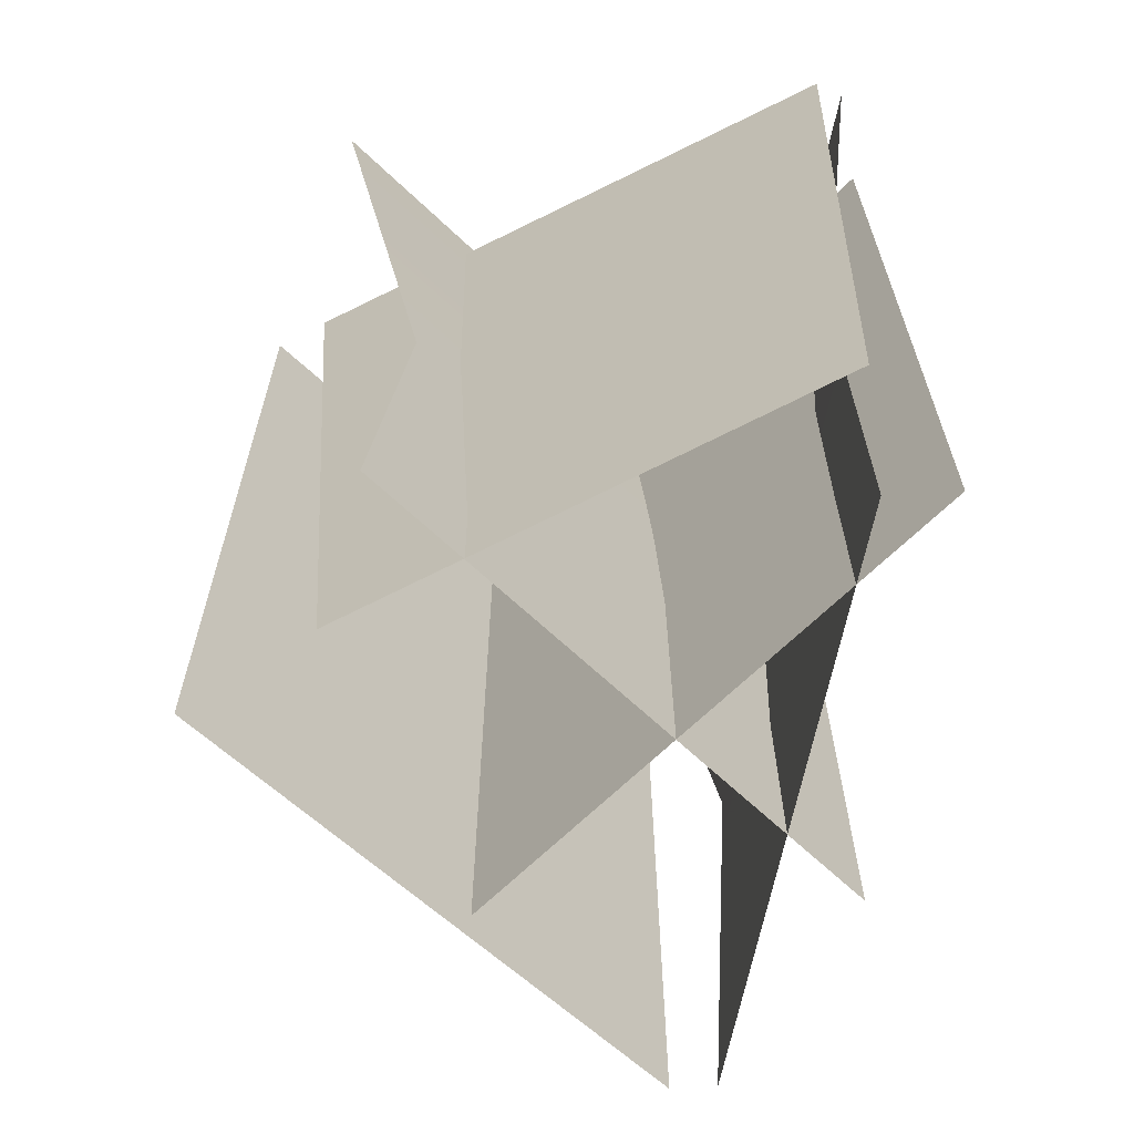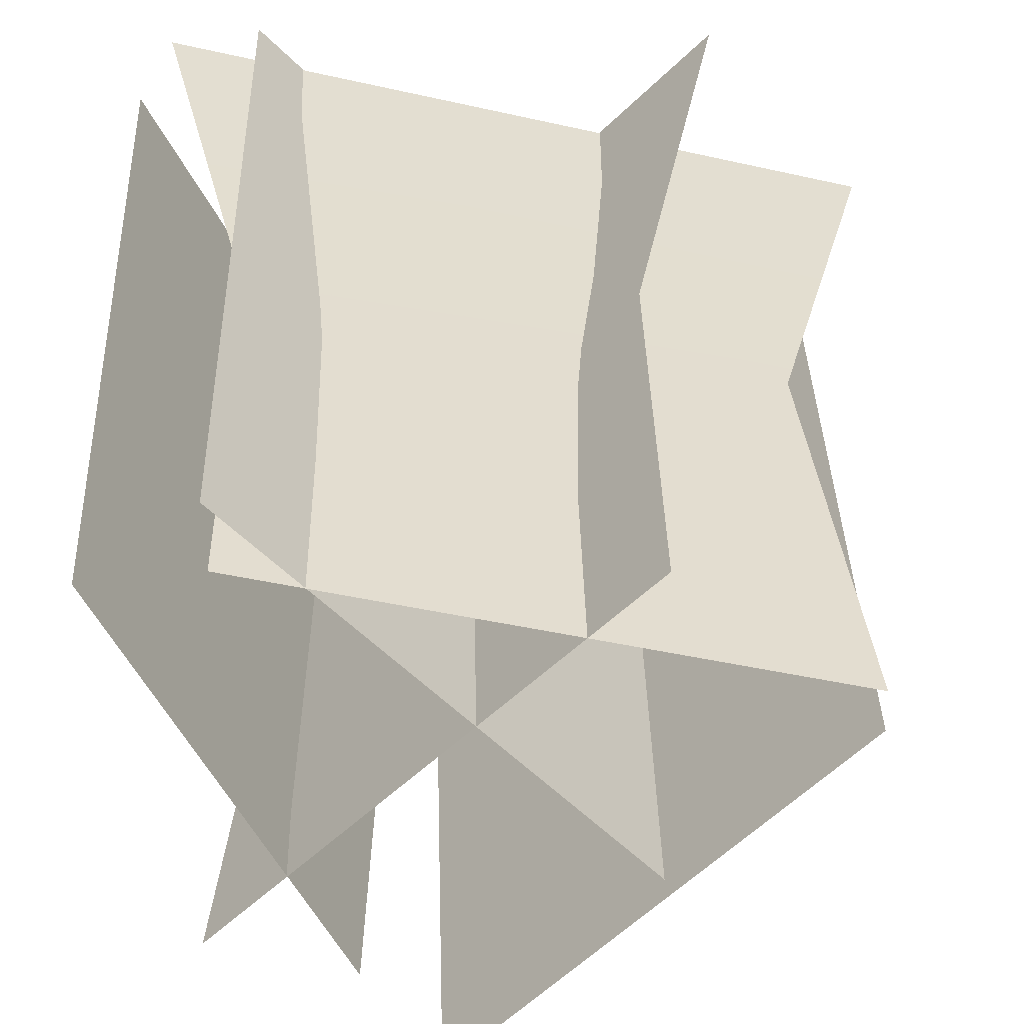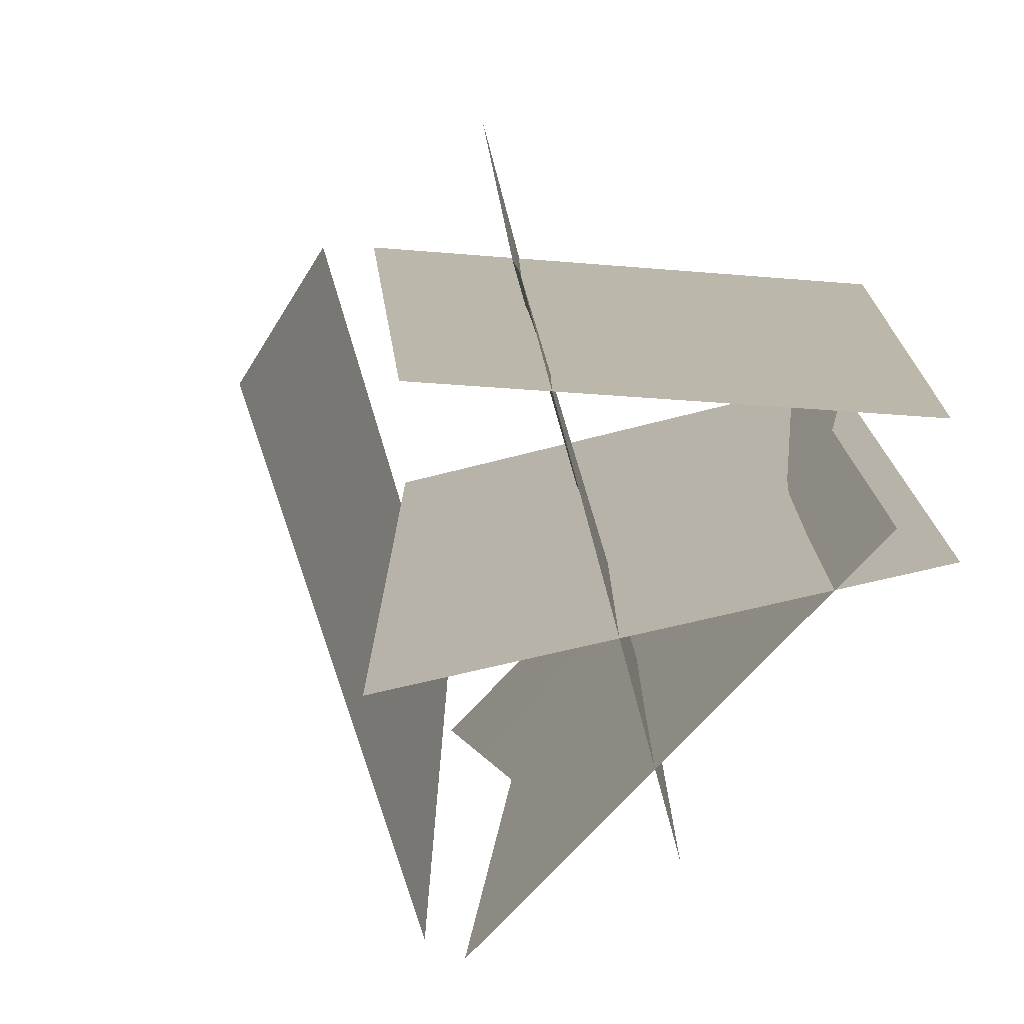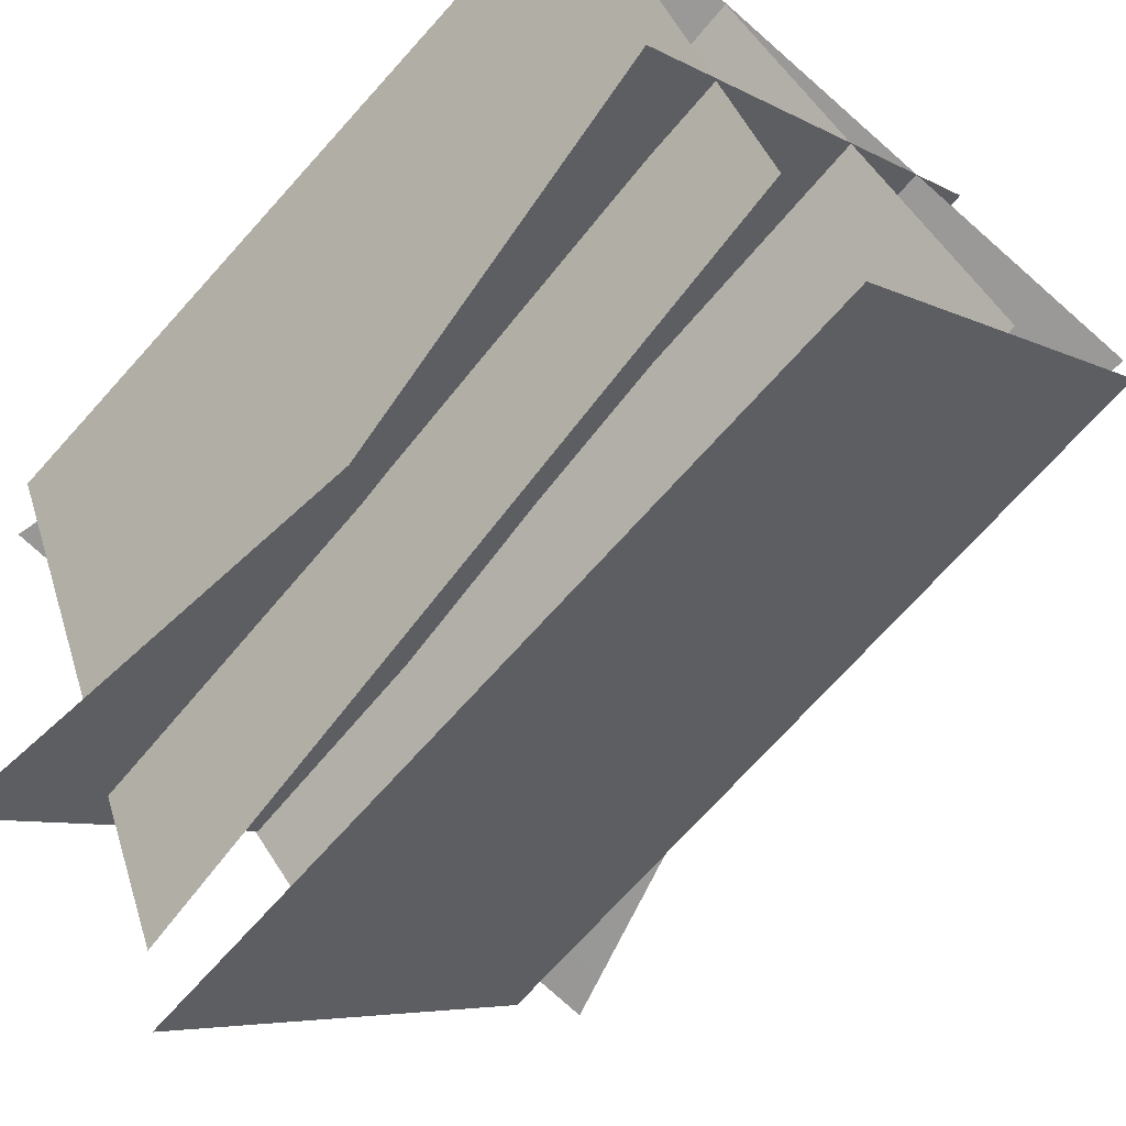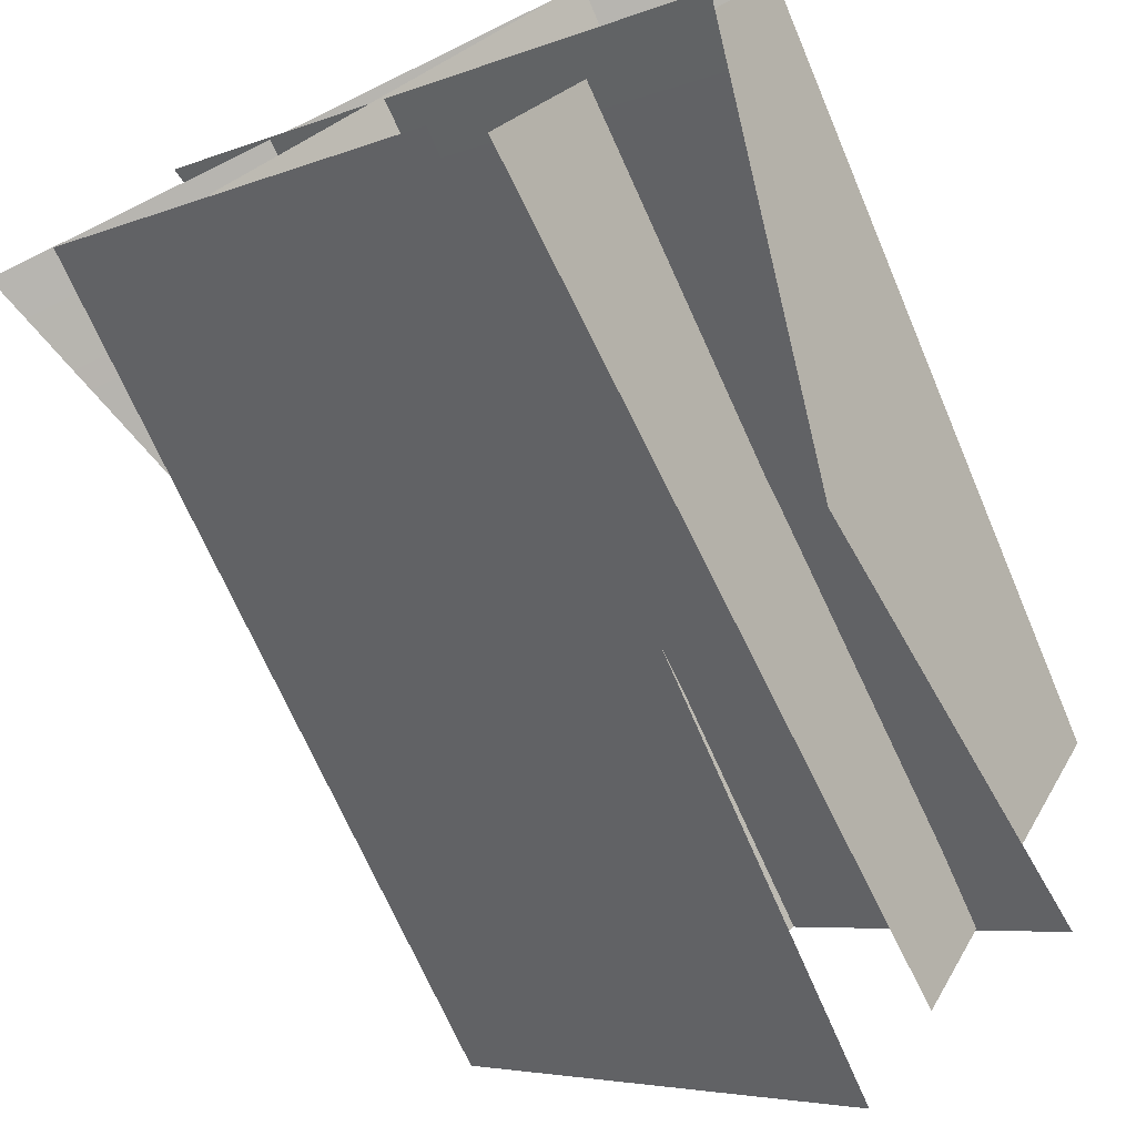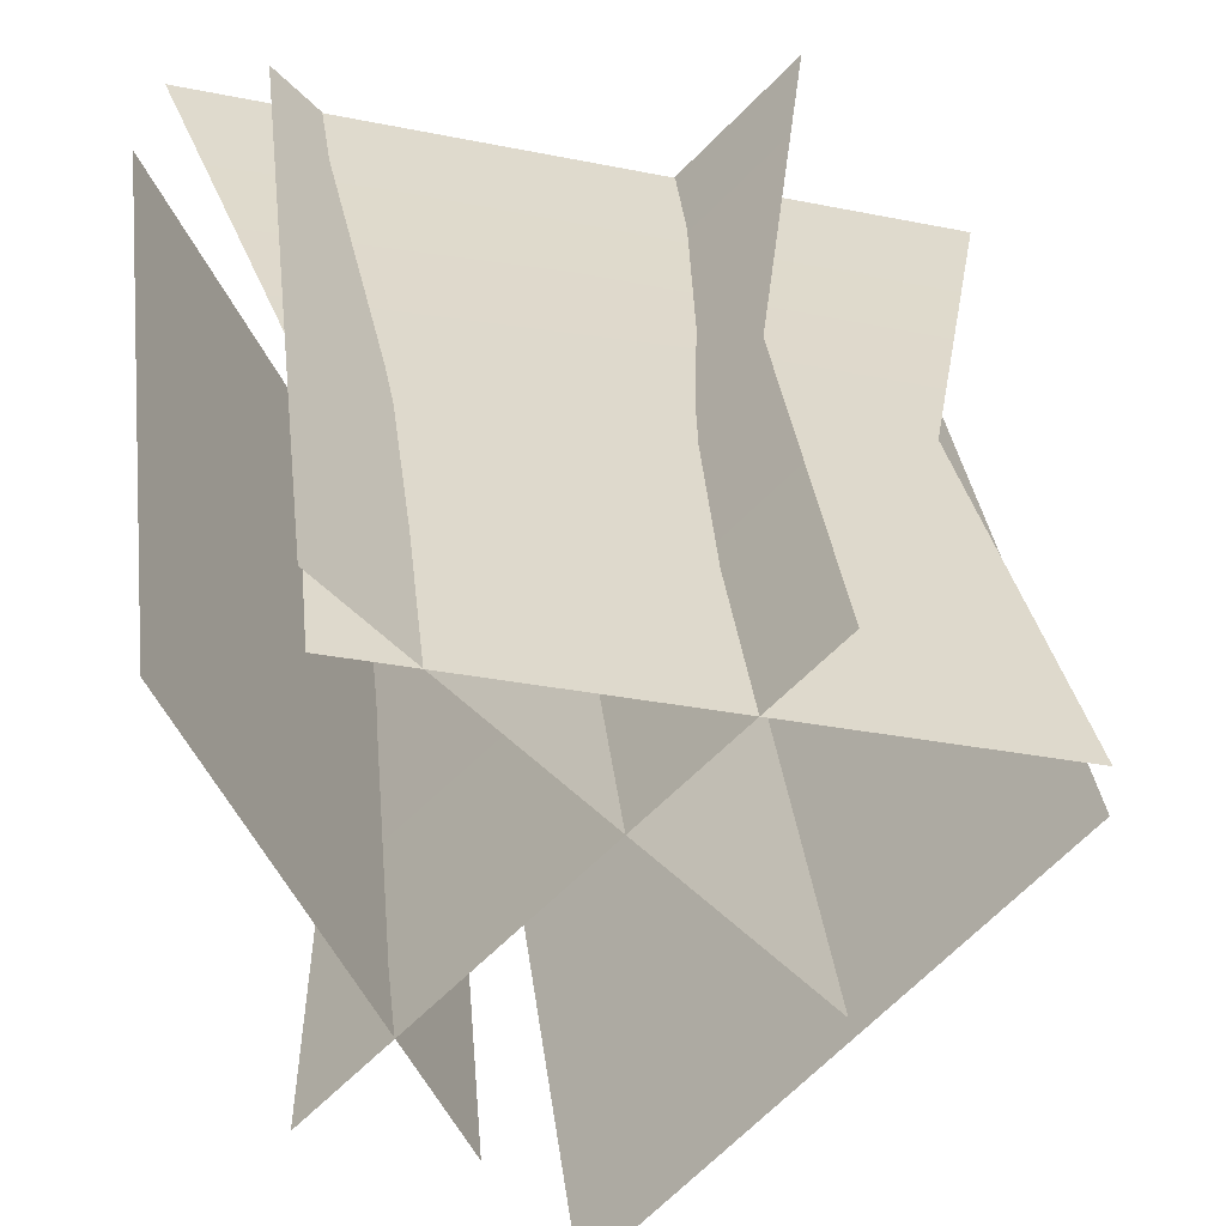
<metadata>
{"format":"obj","ext":"obj","renderer":"f3d","projection":"perspective","resolution":1024,"background":"white","views":[{"elev":-66.2,"azim":-88.5,"up":"+Y"},{"elev":34.9,"azim":-1.0,"up":"+Z"},{"elev":-76.6,"azim":-119.9,"up":"+Y"},{"elev":-64.3,"azim":-39.6,"up":"+Z"},{"elev":-73.7,"azim":-155.5,"up":"+Z"},{"elev":31.4,"azim":-6.0,"up":"+Z"}]}
</metadata>
<code>
o Plane.006
v -0.2069 -0.03878 -0.9146
v -0.8227 -0.04612 0.3475
v -0.8921 2.292 0.4342
v -0.1389 2.402 -1.107
v -0.000288 -0.04379 -1.261
v 1.081 -0.04612 -0.1133
v 1.081 2.487 -0.1133
v -0.03764 2.488 -1.264
v -0.5153 -0.04379 0.5705
v 0.566 -0.04612 -0.5885
v 0.566 2.487 -0.5885
v -0.5417 2.488 0.5684
v 0.9641 1.203 0.08736
v -0.5108 1.22 0.381
v -0.8078 2.487 0.5285
v 1.305 2.471 0.02328
v 1.077 -0.04612 0.007885
v -0.5108 -0.04612 0.381
v -0.2069 -0.03878 -0.9146
v -0.1389 2.402 -1.107
v -0.8921 2.292 0.4342
v -0.8227 -0.04612 0.3475
v -0.000288 -0.04379 -1.261
v -0.03764 2.488 -1.264
v 1.081 2.487 -0.1133
v 1.081 -0.04612 -0.1133
v -0.5153 -0.04379 0.5705
v -0.5417 2.488 0.5684
v 0.566 2.487 -0.5885
v 0.566 -0.04612 -0.5885
v 0.9641 1.203 0.08736
v 1.305 2.471 0.02328
v -0.8078 2.487 0.5285
v -0.5108 1.22 0.381
v 1.077 -0.04612 0.007885
v -0.5108 -0.04612 0.381
v -0.4748 1.203 -0.7356
v 0.549 1.22 0.3658
v 0.8305 2.487 0.5413
v -0.7081 2.471 -0.9919
v -0.6017 -0.04612 -0.7901
v 0.549 -0.04612 0.3658
v -0.4748 1.203 -0.7356
v -0.7081 2.471 -0.9919
v 0.8305 2.487 0.5413
v 0.549 1.22 0.3658
v -0.6017 -0.04612 -0.7901
v 0.549 -0.04612 0.3658
f 1 2 3 4
f 5 6 7 8
f 9 10 11 12
f 13 14 15 16
f 17 18 14 13
f 19 20 21 22
f 23 24 25 26
f 27 28 29 30
f 31 32 33 34
f 35 31 34 36
f 37 38 39 40
f 41 42 38 37
f 43 44 45 46
f 47 43 46 48

</code>
